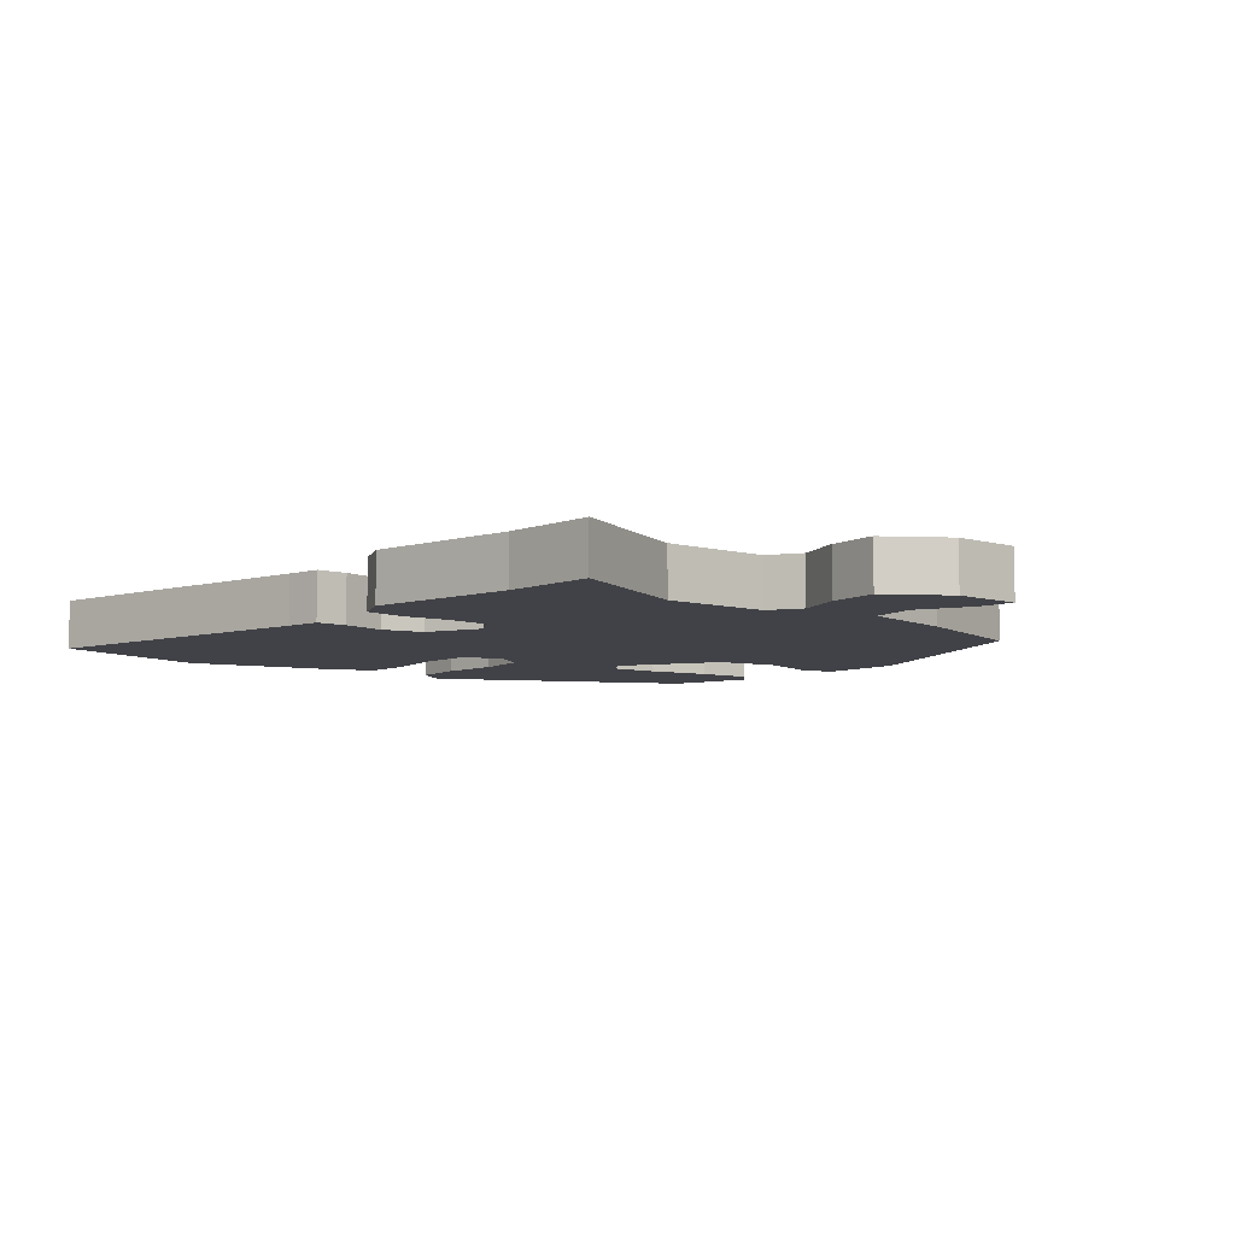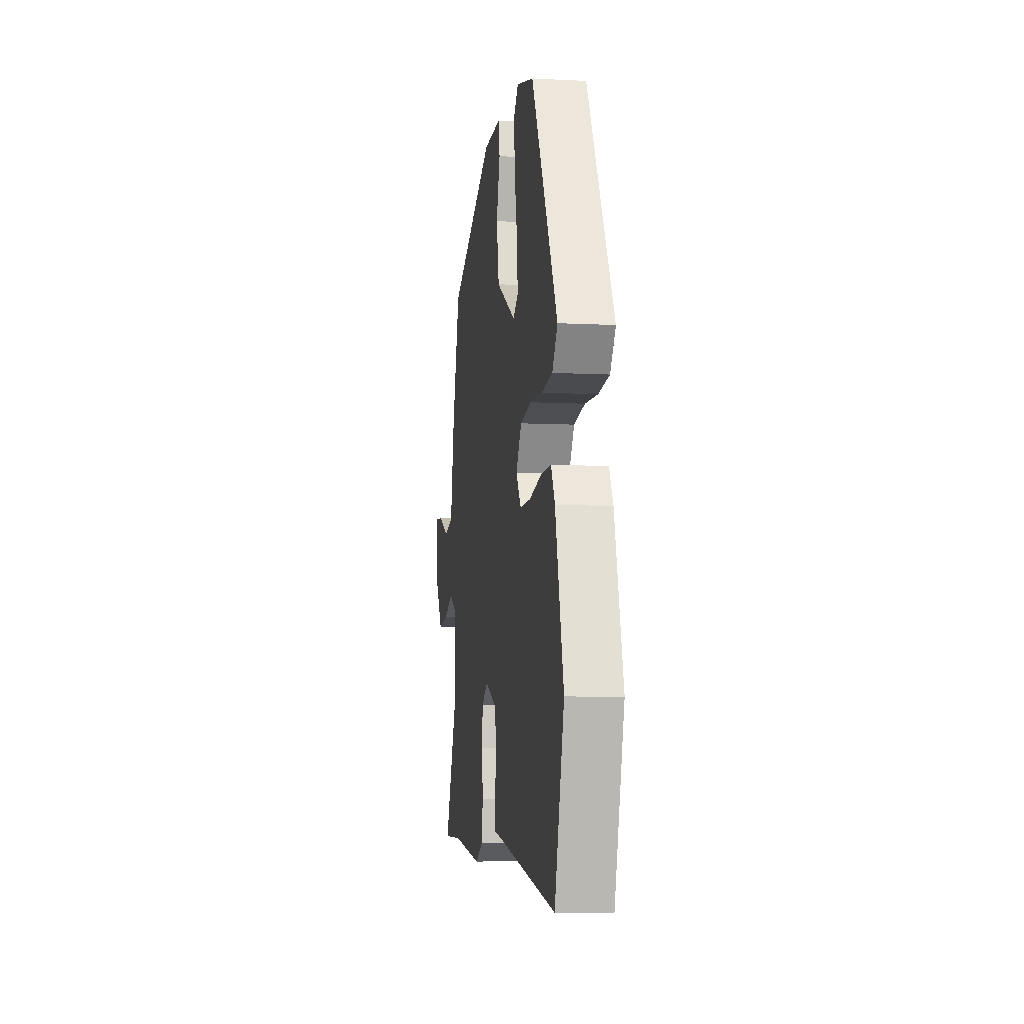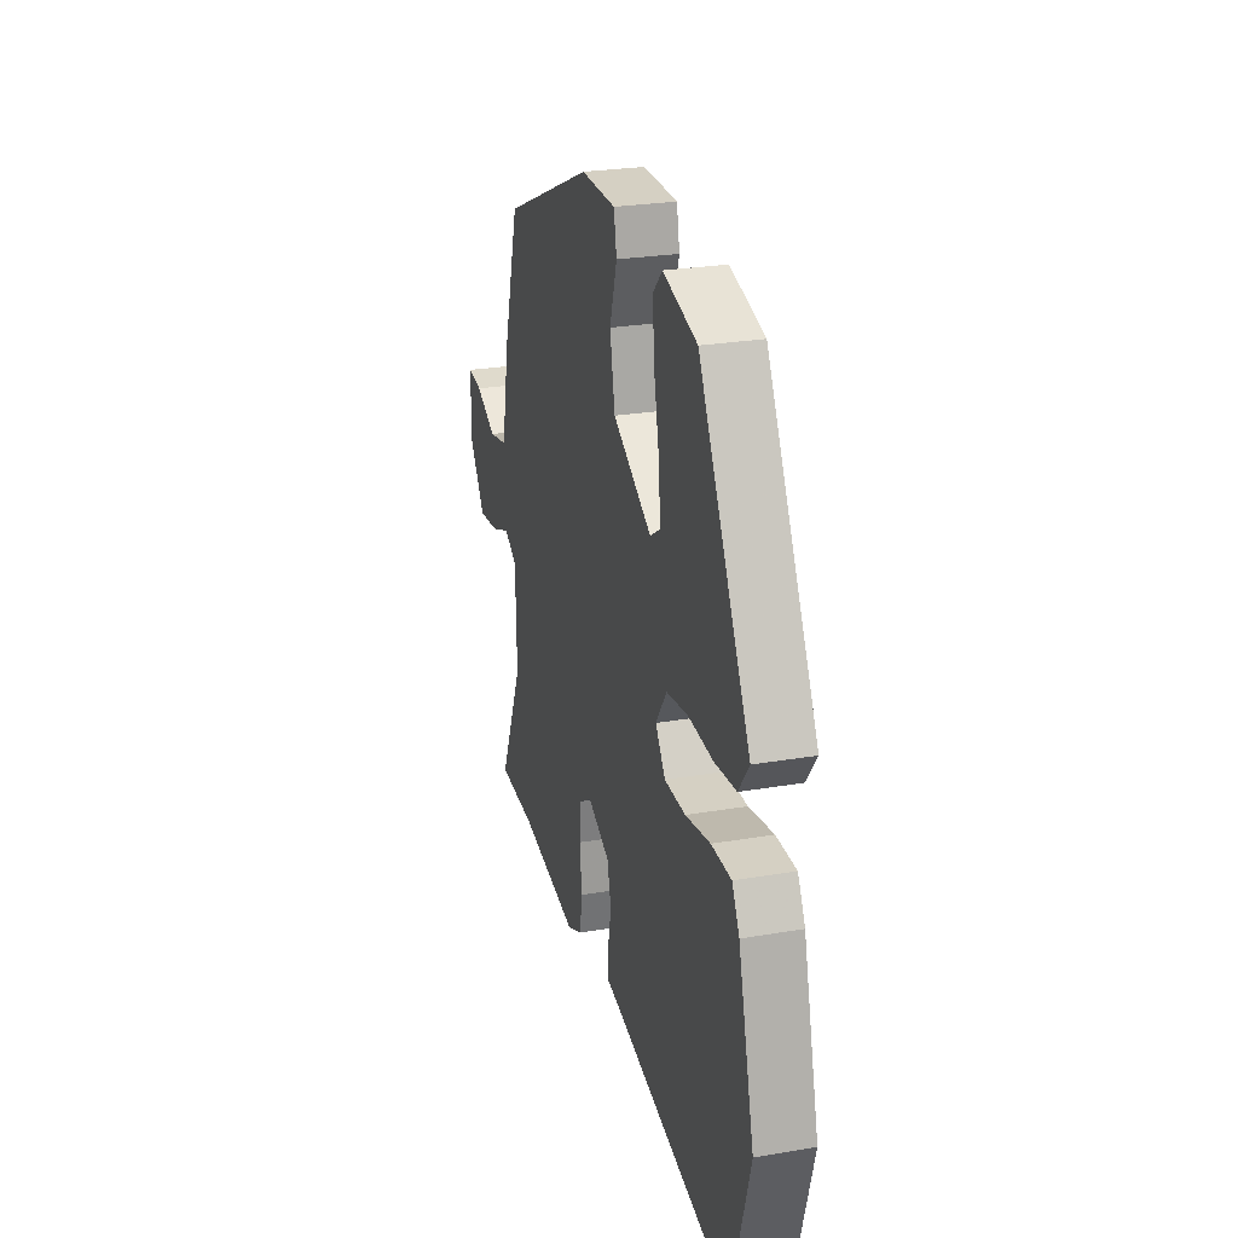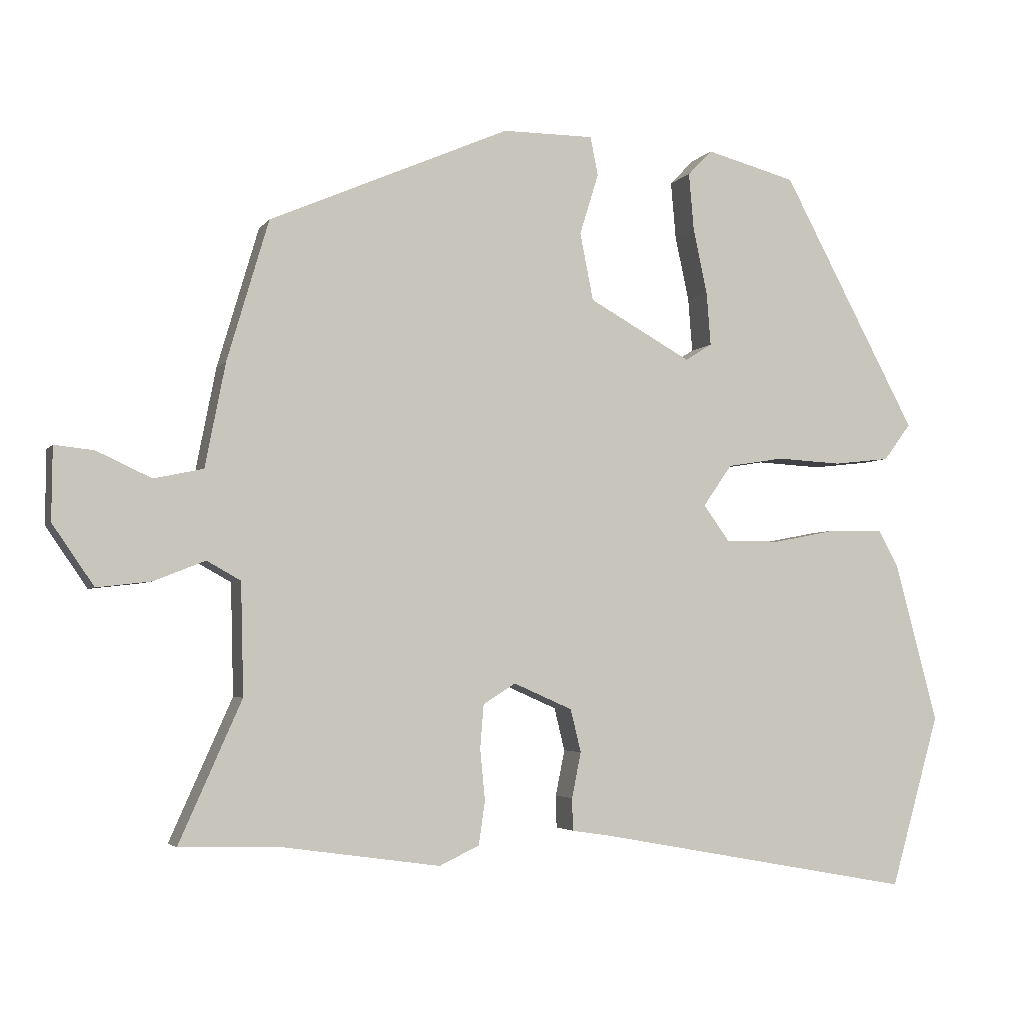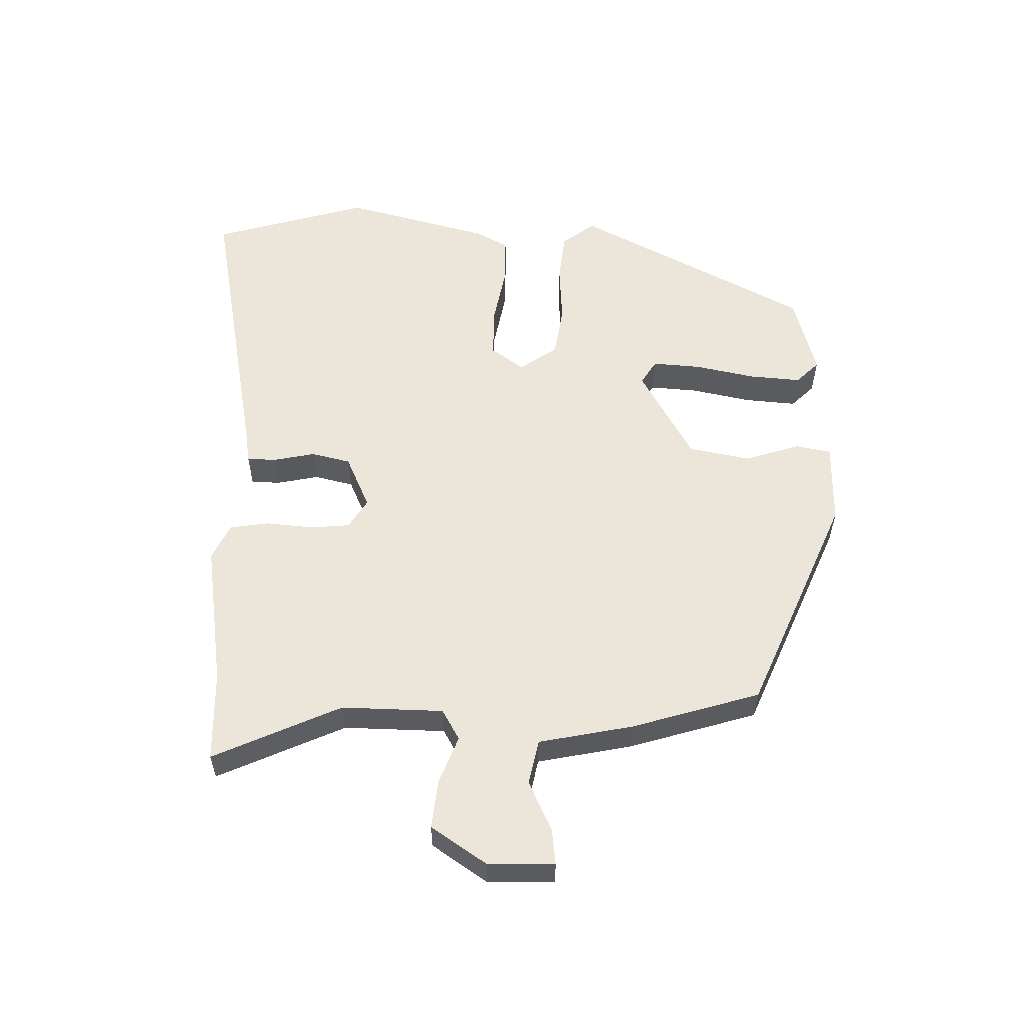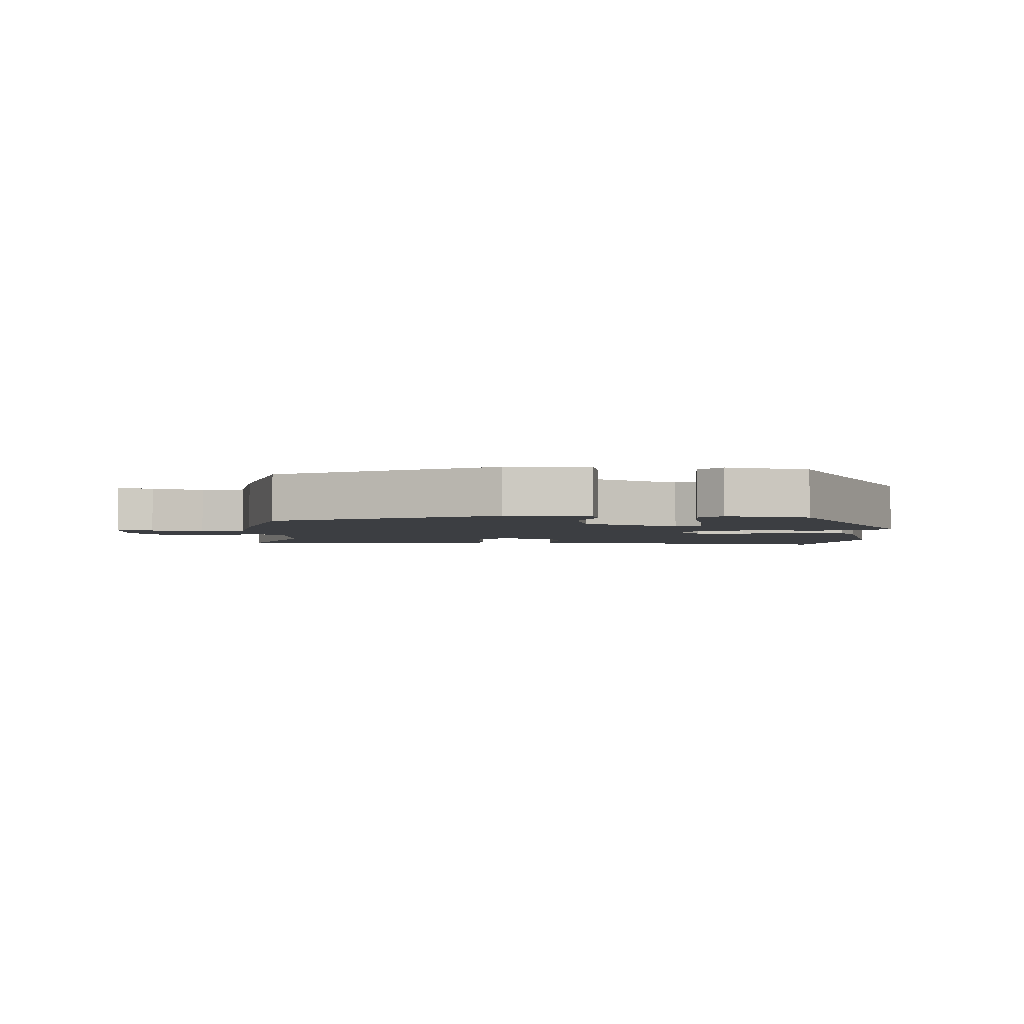
<metadata>
{"format":"obj","ext":"obj","renderer":"f3d","projection":"perspective","resolution":1024,"background":"white","views":[{"elev":-6.8,"azim":-130.9,"up":"+Y"},{"elev":-7.7,"azim":81.8,"up":"+Z"},{"elev":26.2,"azim":74.9,"up":"+Z"},{"elev":-3.6,"azim":-18.2,"up":"+Z"},{"elev":56.7,"azim":-89.2,"up":"+Y"},{"elev":-3.1,"azim":-0.7,"up":"+Y"}]}
</metadata>
<code>
v -0.454 0.07 -0.501
v -0.596 0.07 -0.498
v -0.507 0.07 -0.298
v -0.511 0.07 -0.139
v -0.559 0.07 -0.112
v -0.632 0.07 -0.141
v -0.709 0.07 -0.15
v -0.768 0.07 -0.064
v -0.767 0.07 0.04
v -0.711 0.07 0.034
v -0.633 0.07 -0.002
v -0.563 0.07 0.013
v -0.534 0.07 0.161
v -0.475 0.07 0.361
v -0.132 0.07 0.51
v -0.002 0.07 0.51
v 0.009 0.07 0.455
v -0.018 0.07 0.368
v 0.001 0.07 0.272
v 0.147 0.07 0.191
v 0.185 0.07 0.215
v 0.179 0.07 0.291
v 0.159 0.07 0.385
v 0.152 0.07 0.466
v 0.187 0.07 0.502
v 0.315 0.07 0.468
v 0.508 0.07 0.106
v 0.469 0.07 0.054
v 0.389 0.07 0.045
v 0.296 0.07 0.05
v 0.215 0.07 0.037
v 0.174 0.07 -0.022
v 0.211 0.07 -0.073
v 0.29 0.07 -0.073
v 0.383 0.07 -0.055
v 0.458 0.07 -0.055
v 0.486 0.07 -0.107
v 0.547 0.07 -0.335
v 0.477 0.07 -0.58
v 0.023 0.07 -0.497
v -0.031 0.07 -0.489
v -0.032 0.07 -0.443
v -0.019 0.07 -0.378
v -0.034 0.07 -0.317
v -0.118 0.07 -0.28
v -0.164 0.07 -0.309
v -0.169 0.07 -0.371
v -0.162 0.07 -0.444
v -0.171 0.07 -0.506
v -0.228 0.07 -0.533
v -0.454 0 -0.501
v -0.596 0 -0.498
v -0.507 0 -0.298
v -0.511 0 -0.139
v -0.559 0 -0.112
v -0.632 0 -0.141
v -0.709 0 -0.15
v -0.768 0 -0.064
v -0.767 0 0.04
v -0.711 0 0.034
v -0.633 0 -0.002
v -0.563 0 0.013
v -0.534 0 0.161
v -0.475 0 0.361
v -0.132 0 0.51
v -0.002 0 0.51
v 0.009 0 0.455
v -0.018 0 0.368
v 0.001 0 0.272
v 0.147 0 0.191
v 0.185 0 0.215
v 0.179 0 0.291
v 0.159 0 0.385
v 0.152 0 0.466
v 0.187 0 0.502
v 0.315 0 0.468
v 0.508 0 0.106
v 0.469 0 0.054
v 0.389 0 0.045
v 0.296 0 0.05
v 0.215 0 0.037
v 0.174 0 -0.022
v 0.211 0 -0.073
v 0.29 0 -0.073
v 0.383 0 -0.055
v 0.458 0 -0.055
v 0.486 0 -0.107
v 0.547 0 -0.335
v 0.477 0 -0.58
v 0.023 0 -0.497
v -0.031 0 -0.489
v -0.032 0 -0.443
v -0.019 0 -0.378
v -0.034 0 -0.317
v -0.118 0 -0.28
v -0.164 0 -0.309
v -0.169 0 -0.371
v -0.162 0 -0.444
v -0.171 0 -0.506
v -0.228 0 -0.533
f 47 48 49 50
f 46 47 50 1
f 40 41 42 43
f 40 43 44
f 39 40 44
f 38 39 44
f 37 38 44 45
f 34 35 36 37
f 33 34 37 45
f 27 28 29 30
f 27 30 31
f 26 27 31
f 22 23 24 25
f 21 22 25 26
f 15 16 17 18
f 15 18 19
f 12 13 14 15
f 12 15 19
f 8 9 10 11
f 8 11 12
f 5 6 7 8
f 5 8 12
f 4 5 12 19
f 46 1 2 3
f 45 46 3 4
f 32 33 45 4
f 21 26 31 32
f 20 21 32
f 4 19 20 32
f 100 99 98 97
f 51 100 97 96
f 93 92 91 90
f 94 93 90
f 94 90 89
f 94 89 88
f 95 94 88 87
f 87 86 85 84
f 95 87 84 83
f 80 79 78 77
f 81 80 77
f 81 77 76
f 75 74 73 72
f 76 75 72 71
f 68 67 66 65
f 69 68 65
f 65 64 63 62
f 69 65 62
f 61 60 59 58
f 62 61 58
f 58 57 56 55
f 62 58 55
f 69 62 55 54
f 53 52 51 96
f 54 53 96 95
f 54 95 83 82
f 82 81 76 71
f 82 71 70
f 82 70 69 54
f 1 51 52 2
f 2 52 53 3
f 3 53 54 4
f 4 54 55 5
f 5 55 56 6
f 6 56 57 7
f 7 57 58 8
f 8 58 59 9
f 9 59 60 10
f 10 60 61 11
f 11 61 62 12
f 12 62 63 13
f 13 63 64 14
f 14 64 65 15
f 15 65 66 16
f 16 66 67 17
f 17 67 68 18
f 18 68 69 19
f 19 69 70 20
f 20 70 71 21
f 21 71 72 22
f 22 72 73 23
f 23 73 74 24
f 24 74 75 25
f 25 75 76 26
f 26 76 77 27
f 27 77 78 28
f 28 78 79 29
f 29 79 80 30
f 30 80 81 31
f 31 81 82 32
f 32 82 83 33
f 33 83 84 34
f 34 84 85 35
f 35 85 86 36
f 36 86 87 37
f 37 87 88 38
f 38 88 89 39
f 39 89 90 40
f 40 90 91 41
f 41 91 92 42
f 42 92 93 43
f 43 93 94 44
f 44 94 95 45
f 45 95 96 46
f 46 96 97 47
f 47 97 98 48
f 48 98 99 49
f 49 99 100 50
f 50 100 51 1

</code>
